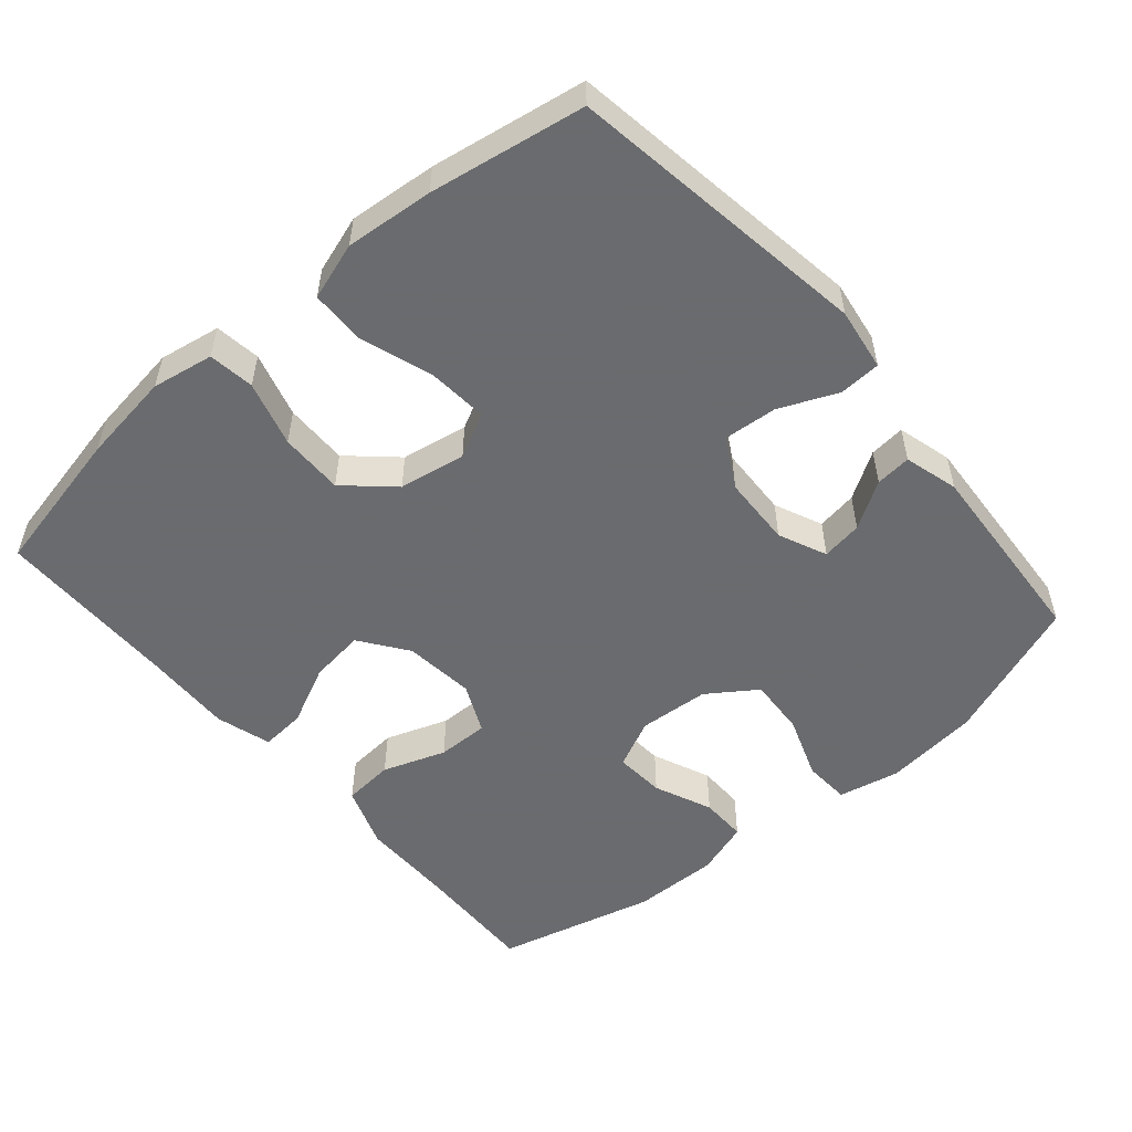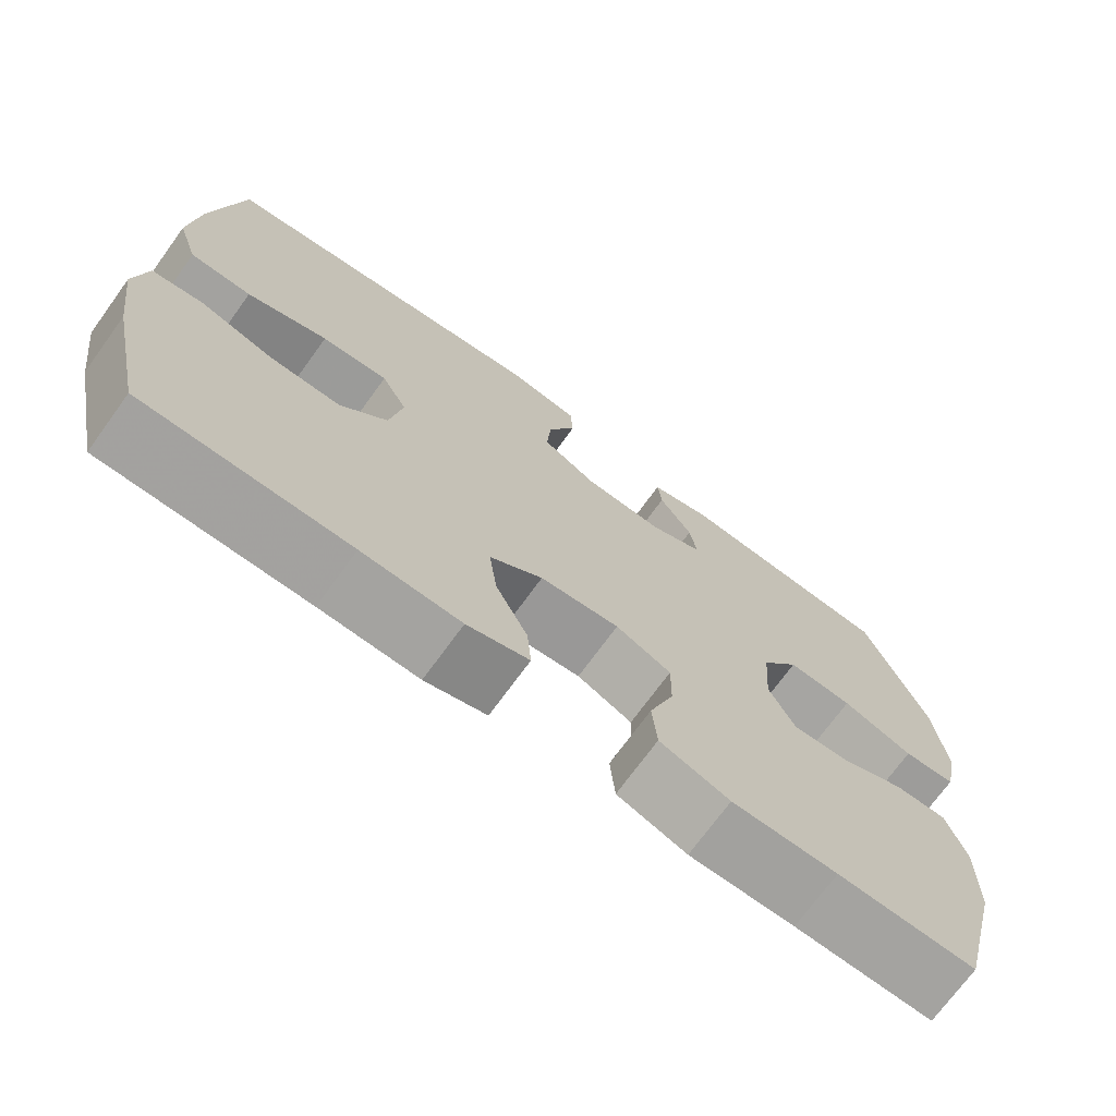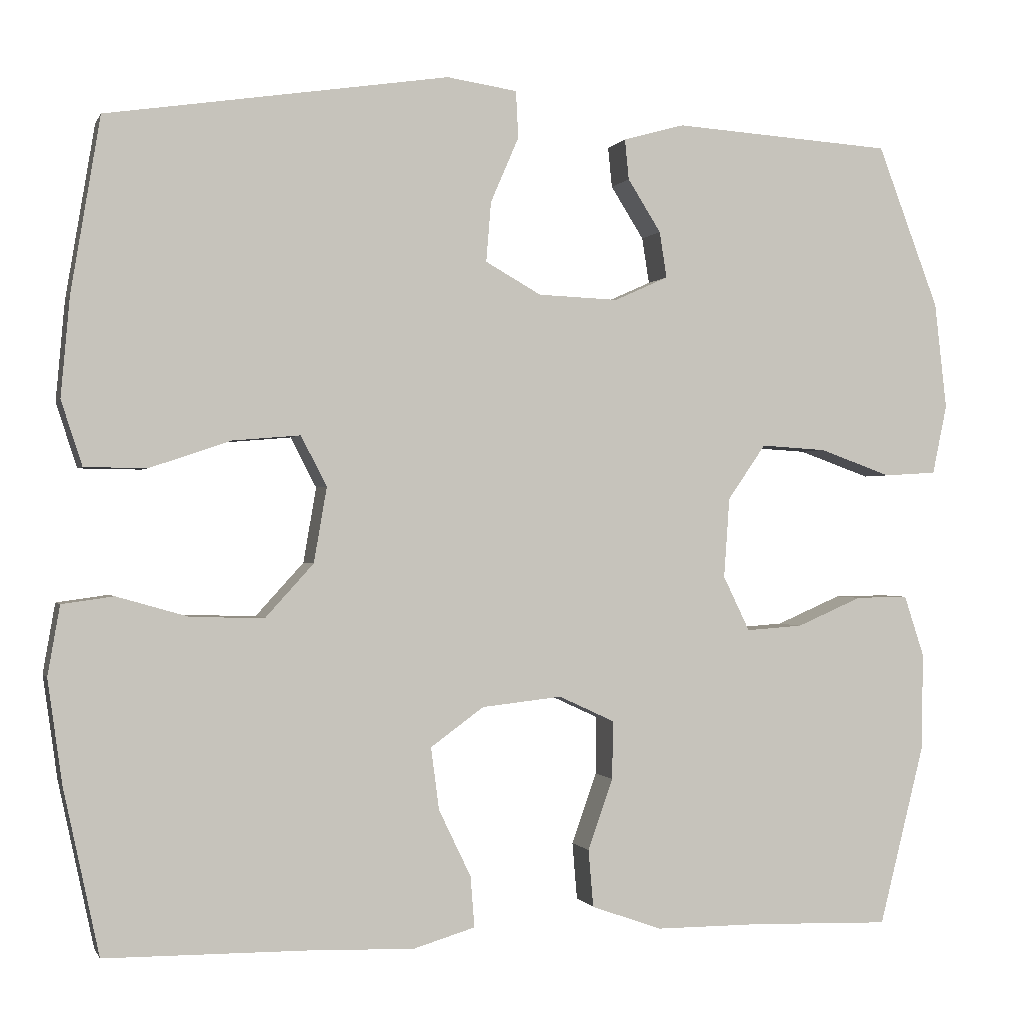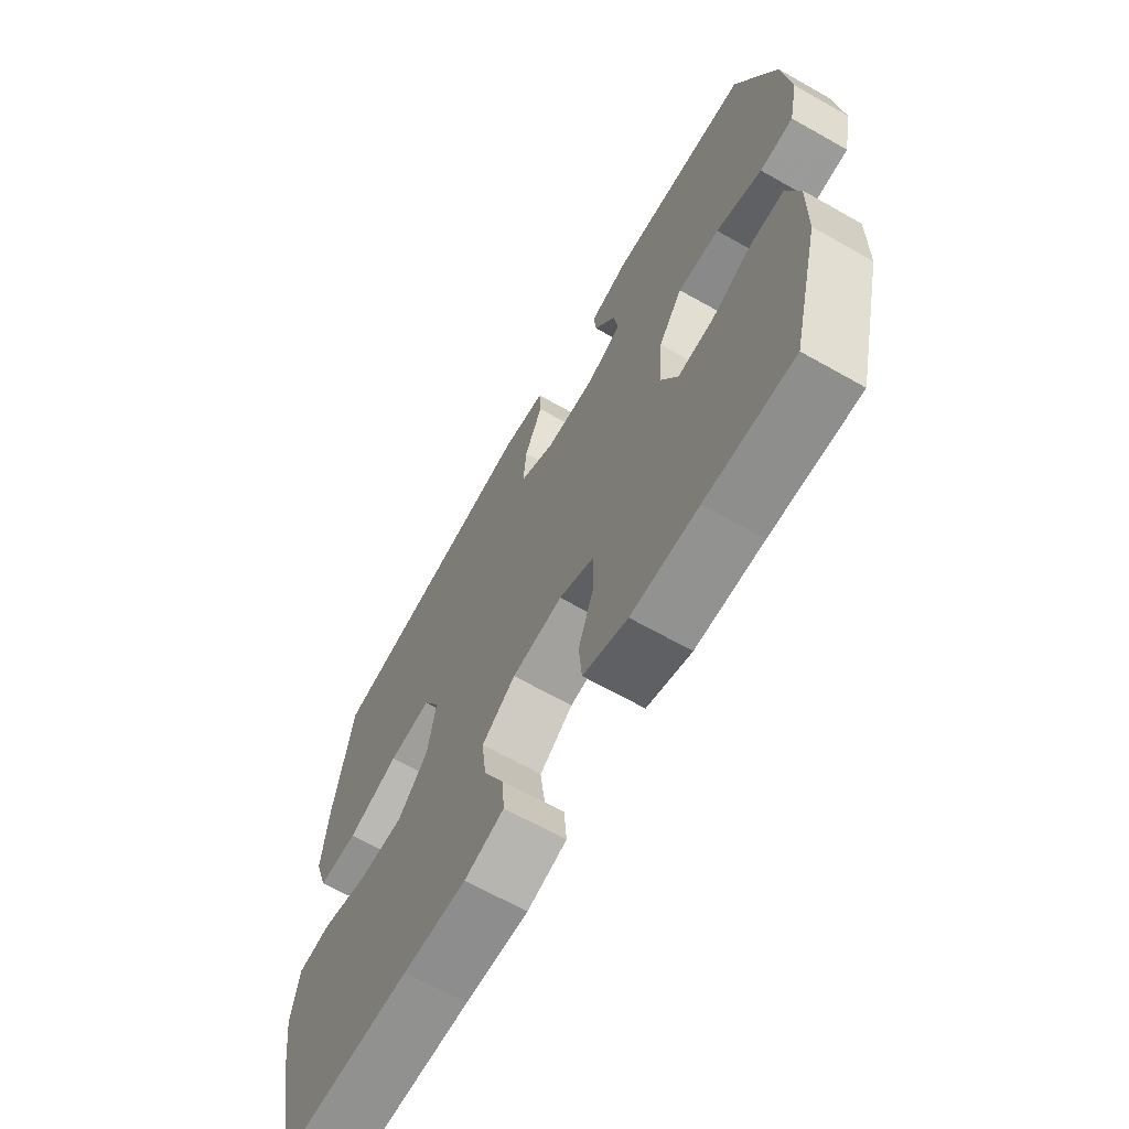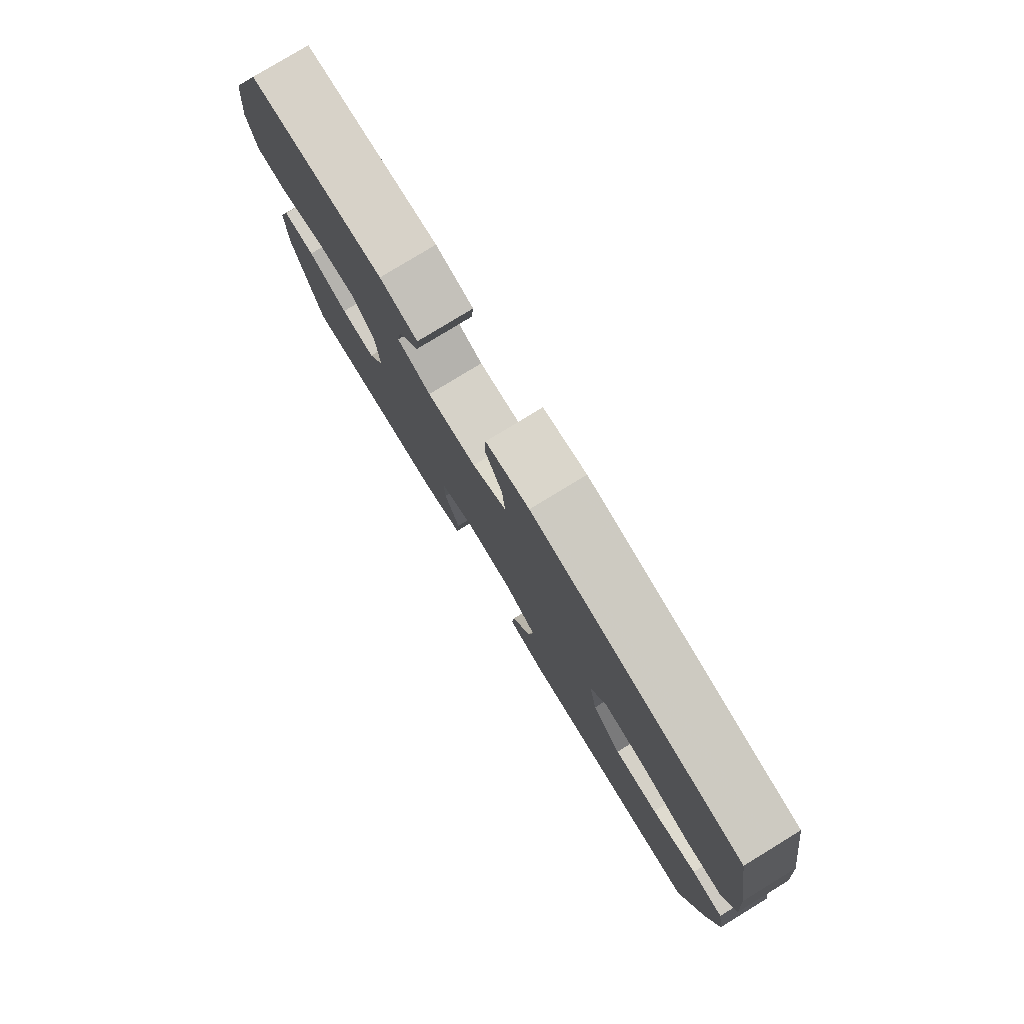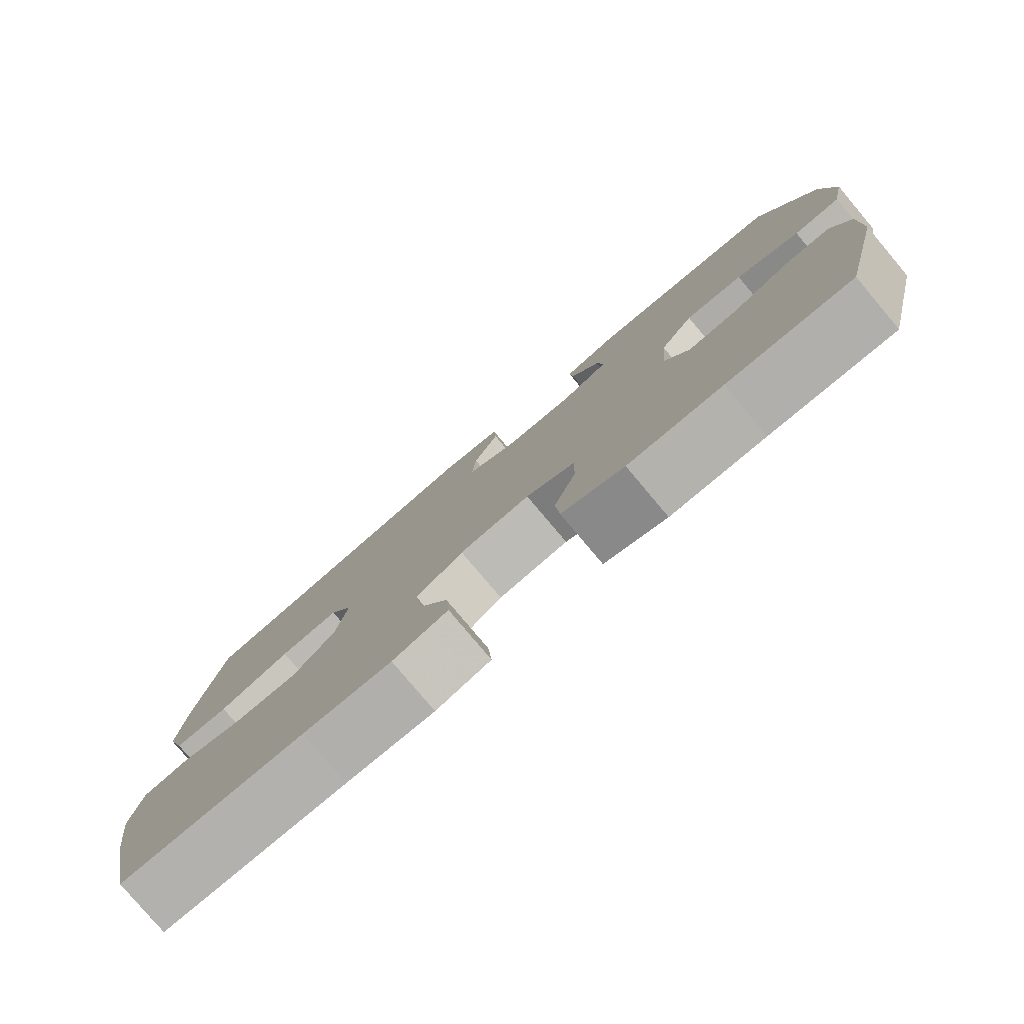
<metadata>
{"format":"obj","ext":"obj","renderer":"f3d","projection":"perspective","resolution":1024,"background":"white","views":[{"elev":-53.3,"azim":-49.5,"up":"+Y"},{"elev":-72.1,"azim":-36.0,"up":"+Z"},{"elev":-0.4,"azim":-15.3,"up":"+Z"},{"elev":-66.3,"azim":60.4,"up":"+Z"},{"elev":79.5,"azim":-121.4,"up":"+Z"},{"elev":-79.6,"azim":40.1,"up":"+Z"}]}
</metadata>
<code>
v 0.5 0.07 -0.5
v 0.328 0.07 -0.495
v 0.197 0.07 -0.495
v 0.11 0.07 -0.464
v 0.104 0.07 -0.393
v 0.135 0.07 -0.305
v 0.136 0.07 -0.233
v 0.067 0.07 -0.201
v -0.032 0.07 -0.212
v -0.098 0.07 -0.26
v -0.088 0.07 -0.337
v -0.048 0.07 -0.42
v -0.043 0.07 -0.483
v -0.12 0.07 -0.506
v -0.243 0.07 -0.502
v -0.5 0.07 -0.5
v -0.544 0.07 -0.295
v -0.562 0.07 -0.167
v -0.547 0.07 -0.081
v -0.483 0.07 -0.072
v -0.392 0.07 -0.098
v -0.303 0.07 -0.099
v -0.244 0.07 -0.034
v -0.228 0.07 0.059
v -0.26 0.07 0.121
v -0.343 0.07 0.114
v -0.444 0.07 0.08
v -0.521 0.07 0.081
v -0.547 0.07 0.161
v -0.536 0.07 0.284
v -0.5 0.07 0.5
v -0.077 0.07 0.564
v 0.01 0.07 0.551
v 0.013 0.07 0.493
v -0.022 0.07 0.412
v -0.028 0.07 0.338
v 0.041 0.07 0.299
v 0.14 0.07 0.295
v 0.207 0.07 0.325
v 0.198 0.07 0.382
v 0.157 0.07 0.447
v 0.152 0.07 0.497
v 0.228 0.07 0.518
v 0.5 0.07 0.5
v 0.576 0.07 0.299
v 0.591 0.07 0.167
v 0.573 0.07 0.081
v 0.508 0.07 0.077
v 0.419 0.07 0.109
v 0.338 0.07 0.114
v 0.291 0.07 0.046
v 0.284 0.07 -0.053
v 0.317 0.07 -0.121
v 0.387 0.07 -0.116
v 0.468 0.07 -0.081
v 0.533 0.07 -0.08
v 0.558 0.07 -0.156
v 0.556 0.07 -0.277
v 0.5 0 -0.5
v 0.328 0 -0.495
v 0.197 0 -0.495
v 0.11 0 -0.464
v 0.104 0 -0.393
v 0.135 0 -0.305
v 0.136 0 -0.233
v 0.067 0 -0.201
v -0.032 0 -0.212
v -0.098 0 -0.26
v -0.088 0 -0.337
v -0.048 0 -0.42
v -0.043 0 -0.483
v -0.12 0 -0.506
v -0.243 0 -0.502
v -0.5 0 -0.5
v -0.544 0 -0.295
v -0.562 0 -0.167
v -0.547 0 -0.081
v -0.483 0 -0.072
v -0.392 0 -0.098
v -0.303 0 -0.099
v -0.244 0 -0.034
v -0.228 0 0.059
v -0.26 0 0.121
v -0.343 0 0.114
v -0.444 0 0.08
v -0.521 0 0.081
v -0.547 0 0.161
v -0.536 0 0.284
v -0.5 0 0.5
v -0.077 0 0.564
v 0.01 0 0.551
v 0.013 0 0.493
v -0.022 0 0.412
v -0.028 0 0.338
v 0.041 0 0.299
v 0.14 0 0.295
v 0.207 0 0.325
v 0.198 0 0.382
v 0.157 0 0.447
v 0.152 0 0.497
v 0.228 0 0.518
v 0.5 0 0.5
v 0.576 0 0.299
v 0.591 0 0.167
v 0.573 0 0.081
v 0.508 0 0.077
v 0.419 0 0.109
v 0.338 0 0.114
v 0.291 0 0.046
v 0.284 0 -0.053
v 0.317 0 -0.121
v 0.387 0 -0.116
v 0.468 0 -0.081
v 0.533 0 -0.08
v 0.558 0 -0.156
v 0.556 0 -0.277
f 57 58 1 2
f 54 55 56 57
f 53 54 57 2
f 52 53 2 3
f 51 52 3 4
f 46 47 48 49
f 46 49 50
f 45 46 50
f 44 45 50
f 43 44 50 51
f 40 41 42 43
f 39 40 43 51
f 32 33 34 35
f 32 35 36
f 31 32 36
f 30 31 36 37
f 26 27 28 29
f 25 26 29 30
f 18 19 20 21
f 18 21 22
f 15 16 17 18
f 15 18 22
f 14 15 22 23
f 11 12 13 14
f 10 11 14 23
f 51 4 5 6
f 51 6 7
f 38 39 51 7
f 25 30 37 38
f 24 25 38 7
f 9 10 23 24
f 8 9 24
f 7 8 24
f 60 59 116 115
f 115 114 113 112
f 60 115 112 111
f 61 60 111 110
f 62 61 110 109
f 107 106 105 104
f 108 107 104
f 108 104 103
f 108 103 102
f 109 108 102 101
f 101 100 99 98
f 109 101 98 97
f 93 92 91 90
f 94 93 90
f 94 90 89
f 95 94 89 88
f 87 86 85 84
f 88 87 84 83
f 79 78 77 76
f 80 79 76
f 76 75 74 73
f 80 76 73
f 81 80 73 72
f 72 71 70 69
f 81 72 69 68
f 64 63 62 109
f 65 64 109
f 65 109 97 96
f 96 95 88 83
f 65 96 83 82
f 82 81 68 67
f 82 67 66
f 82 66 65
f 1 59 60 2
f 2 60 61 3
f 3 61 62 4
f 4 62 63 5
f 5 63 64 6
f 6 64 65 7
f 7 65 66 8
f 8 66 67 9
f 9 67 68 10
f 10 68 69 11
f 11 69 70 12
f 12 70 71 13
f 13 71 72 14
f 14 72 73 15
f 15 73 74 16
f 16 74 75 17
f 17 75 76 18
f 18 76 77 19
f 19 77 78 20
f 20 78 79 21
f 21 79 80 22
f 22 80 81 23
f 23 81 82 24
f 24 82 83 25
f 25 83 84 26
f 26 84 85 27
f 27 85 86 28
f 28 86 87 29
f 29 87 88 30
f 30 88 89 31
f 31 89 90 32
f 32 90 91 33
f 33 91 92 34
f 34 92 93 35
f 35 93 94 36
f 36 94 95 37
f 37 95 96 38
f 38 96 97 39
f 39 97 98 40
f 40 98 99 41
f 41 99 100 42
f 42 100 101 43
f 43 101 102 44
f 44 102 103 45
f 45 103 104 46
f 46 104 105 47
f 47 105 106 48
f 48 106 107 49
f 49 107 108 50
f 50 108 109 51
f 51 109 110 52
f 52 110 111 53
f 53 111 112 54
f 54 112 113 55
f 55 113 114 56
f 56 114 115 57
f 57 115 116 58
f 58 116 59 1

</code>
